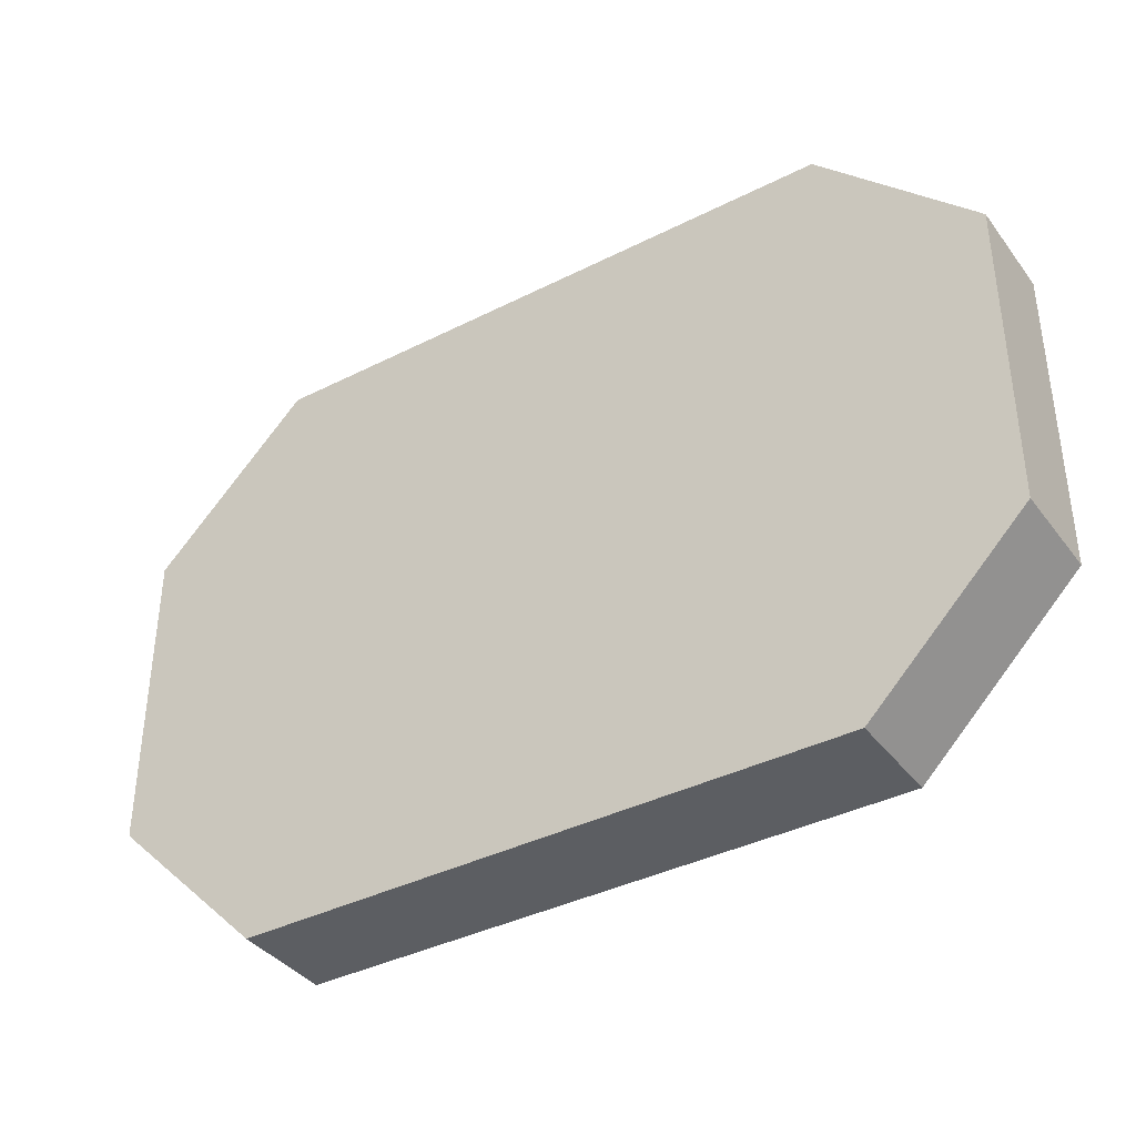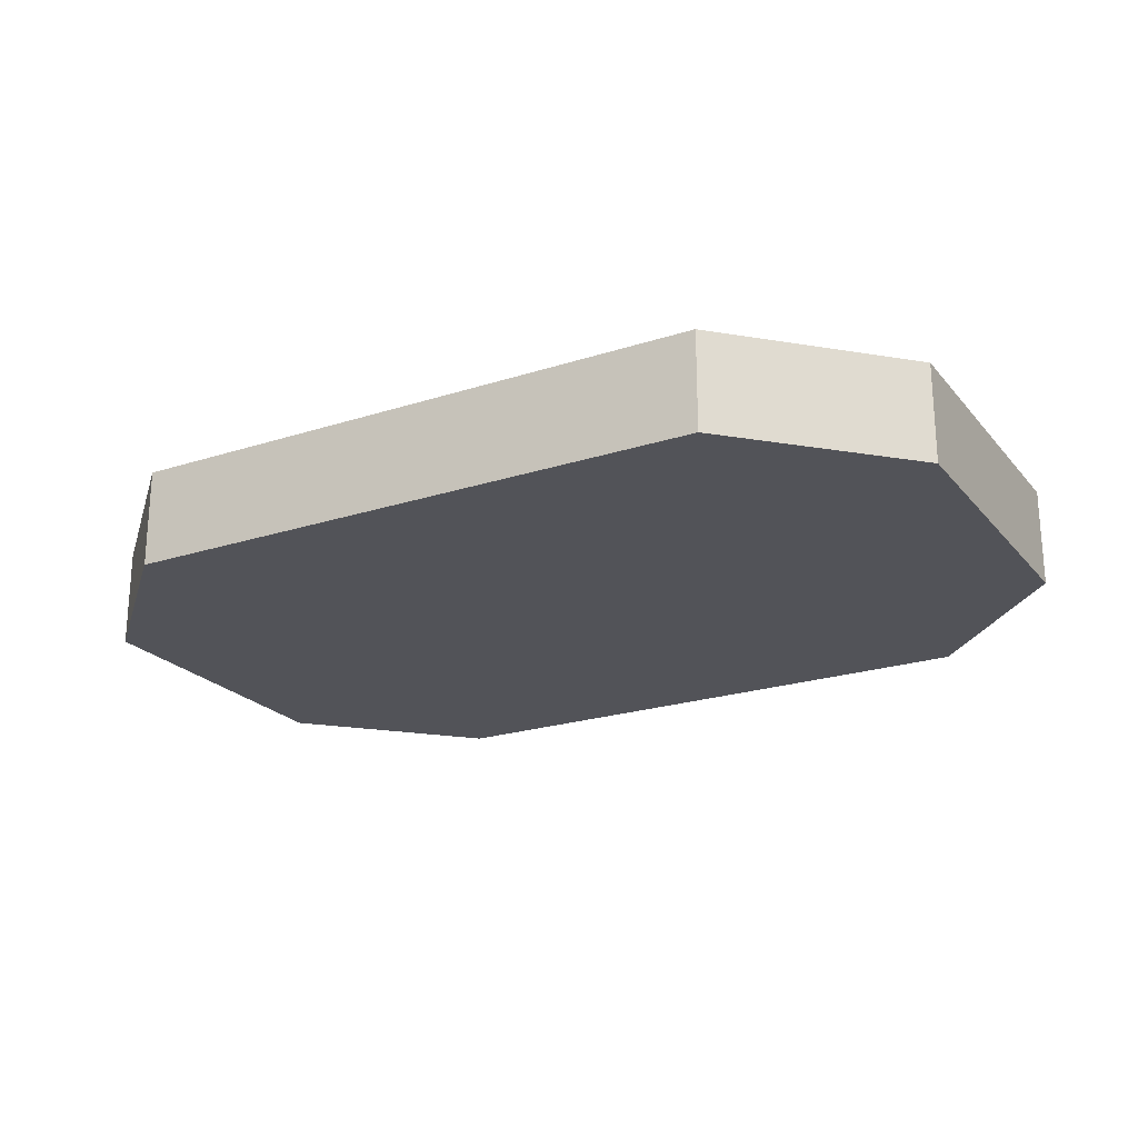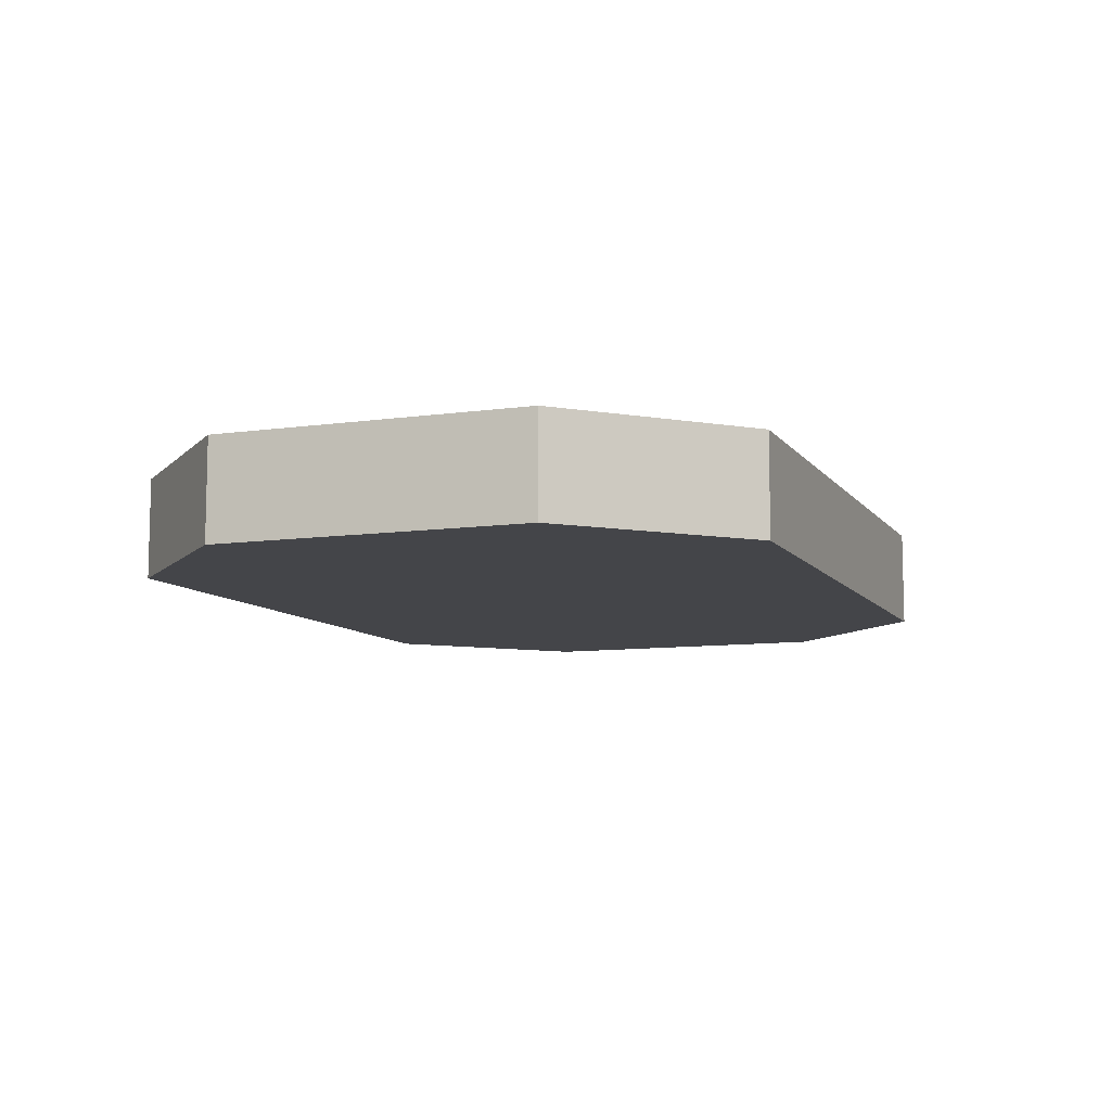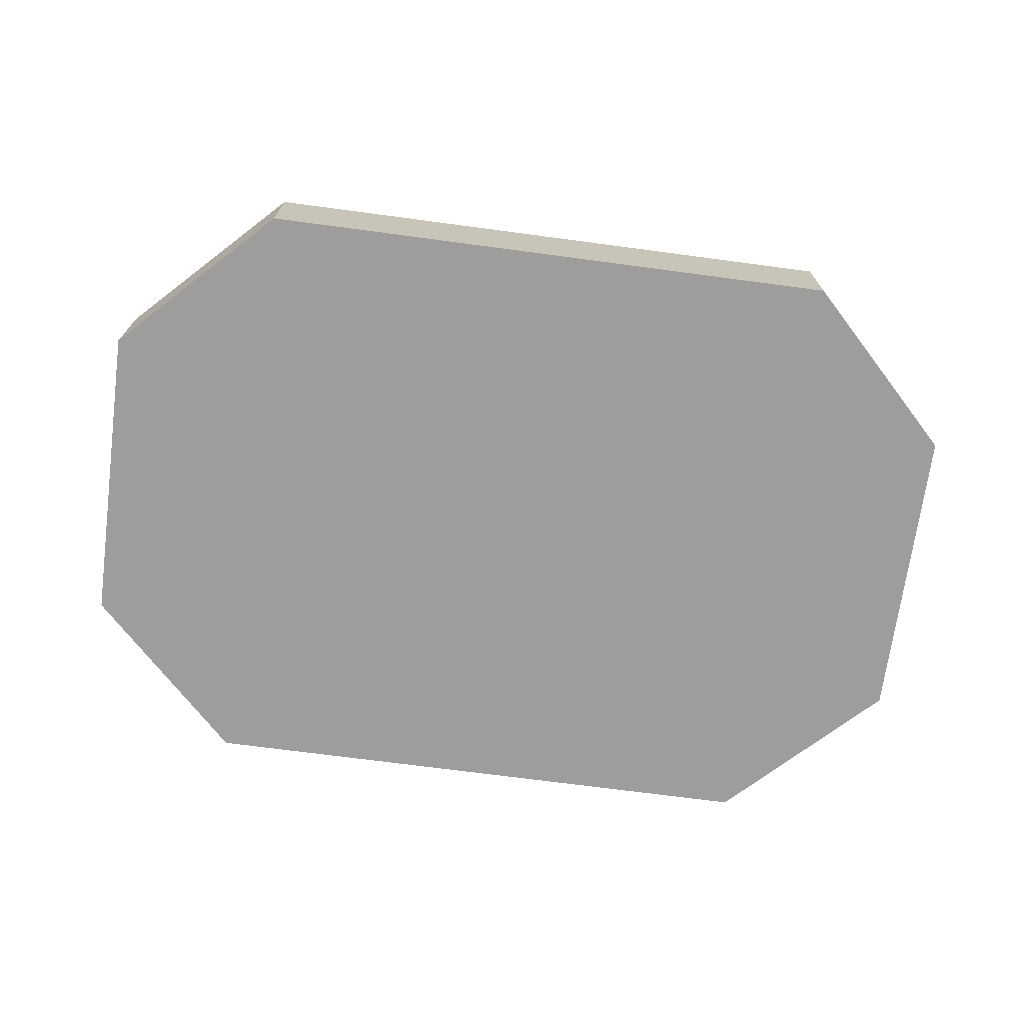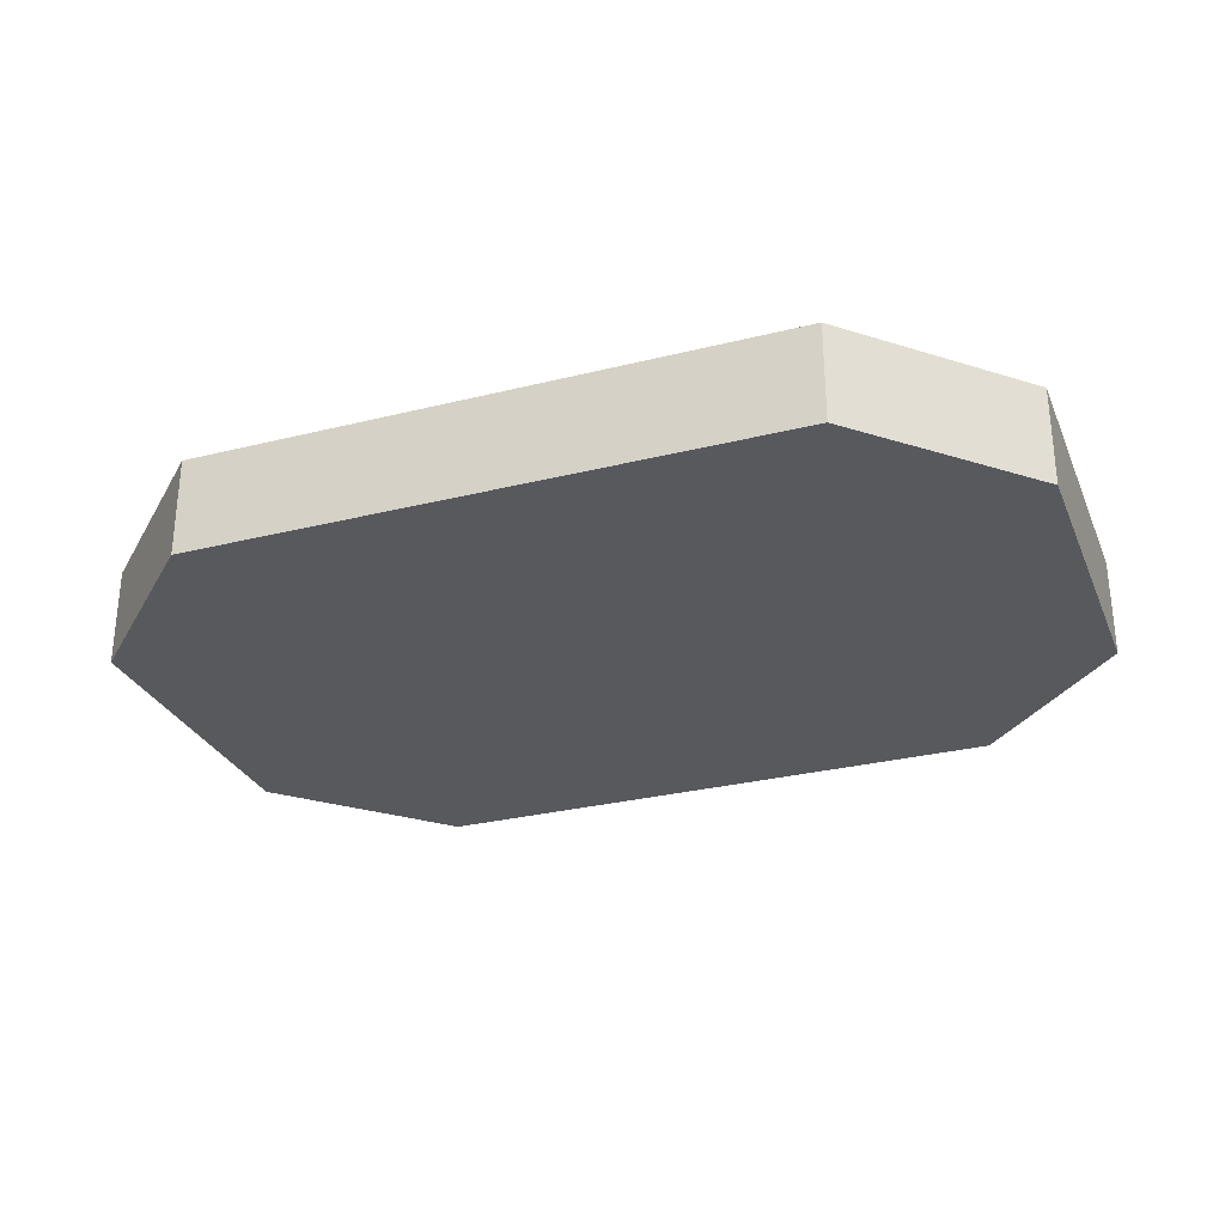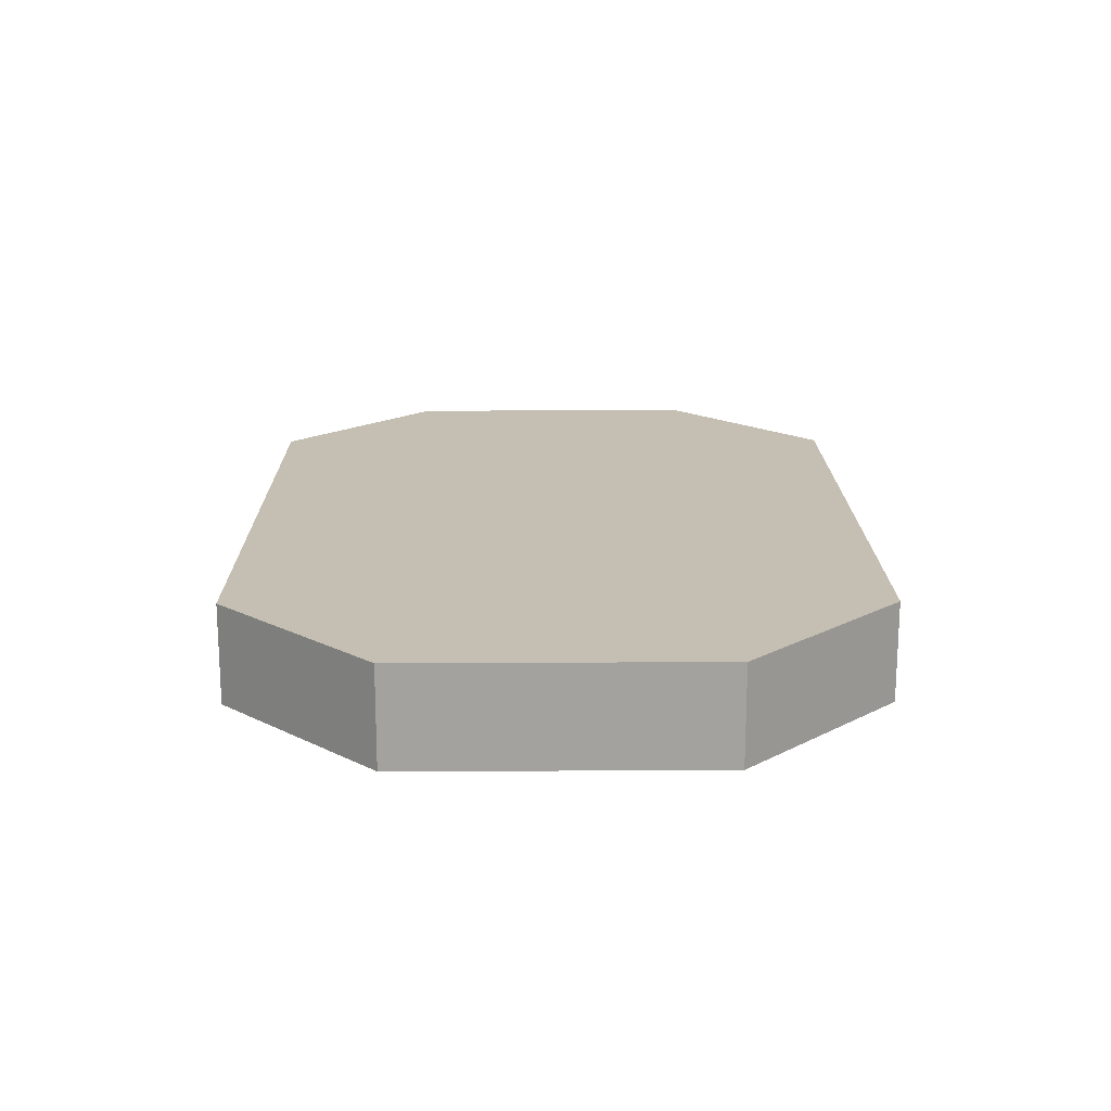
<metadata>
{"format":"obj","ext":"obj","renderer":"f3d","projection":"perspective","resolution":1024,"background":"white","views":[{"elev":-38.2,"azim":32.7,"up":"+Y"},{"elev":-22.6,"azim":29.0,"up":"+Z"},{"elev":-9.1,"azim":-69.2,"up":"+Z"},{"elev":-70.5,"azim":172.4,"up":"+Z"},{"elev":-29.4,"azim":20.2,"up":"+Z"},{"elev":17.6,"azim":89.4,"up":"+Z"}]}
</metadata>
<code>
o Circle.002
v 2.635 2.667 10.5
v 1.365 2.667 10.5
v 1.033 2.335 10.5
v 1.033 1.665 10.5
v 1.365 1.333 10.5
v 2.635 1.333 10.5
v 2.967 1.665 10.5
v 2.967 2.335 10.5
v 2.635 2.667 10.29
v 1.365 2.667 10.29
v 1.033 2.335 10.29
v 1.033 1.665 10.29
v 1.365 1.333 10.29
v 2.635 1.333 10.29
v 2.967 1.665 10.29
v 2.967 2.335 10.29
f 7 8 1
f 13 12 11
f 11 4 3
f 9 2 1
f 16 1 8
f 14 7 6
f 12 5 4
f 10 3 2
f 15 8 7
f 13 6 5
f 1 2 5
f 2 3 5
f 3 4 5
f 5 6 1
f 6 7 1
f 11 10 13
f 10 9 13
f 9 16 15
f 15 14 9
f 14 13 9
f 11 12 4
f 9 10 2
f 16 9 1
f 14 15 7
f 12 13 5
f 10 11 3
f 15 16 8
f 13 14 6

</code>
